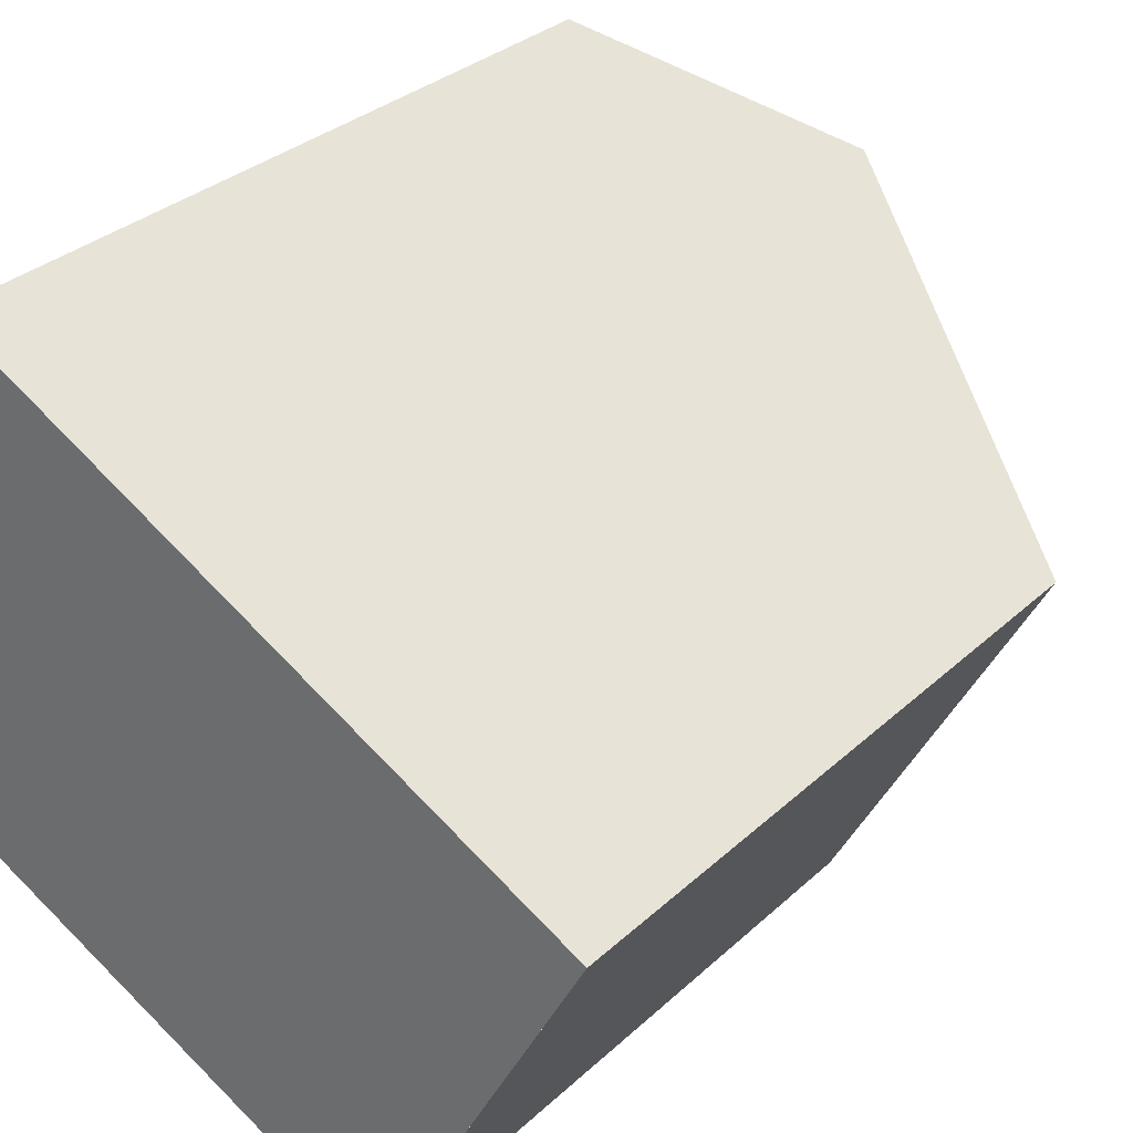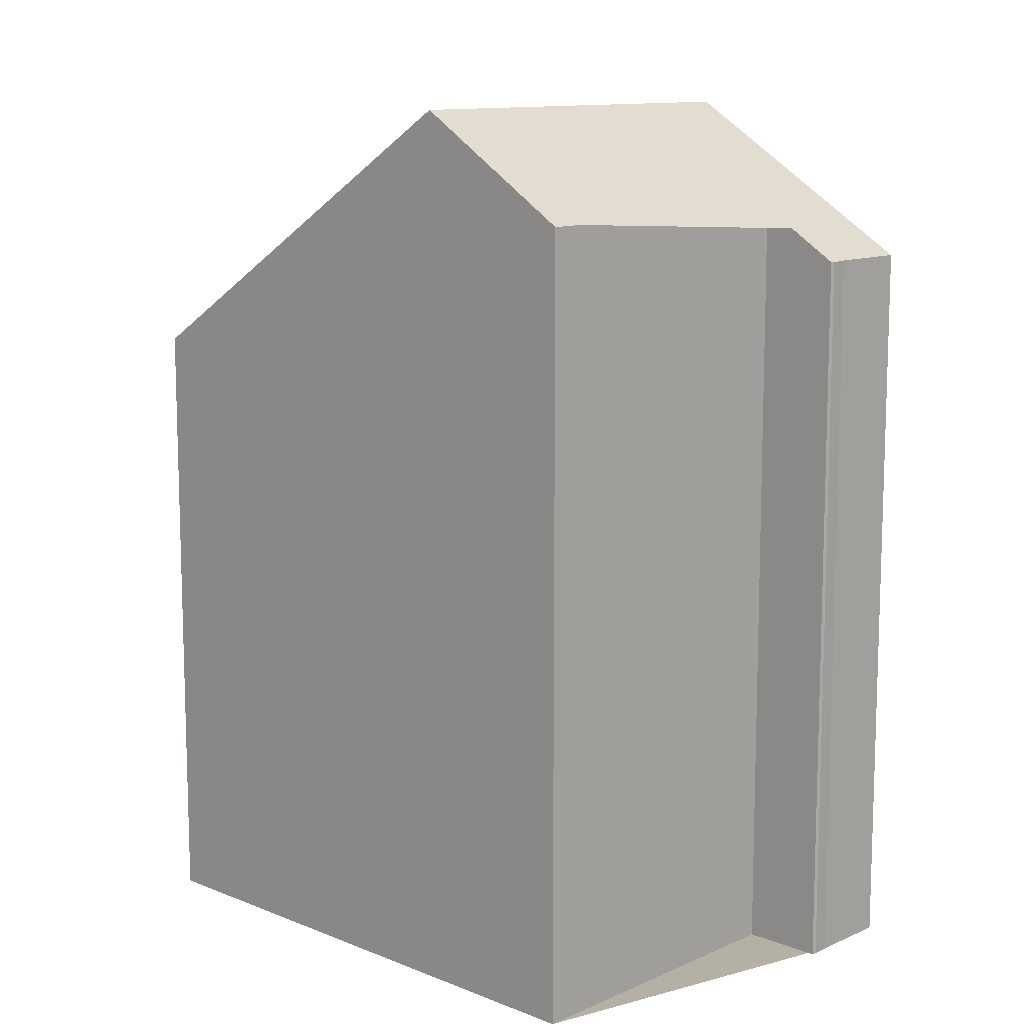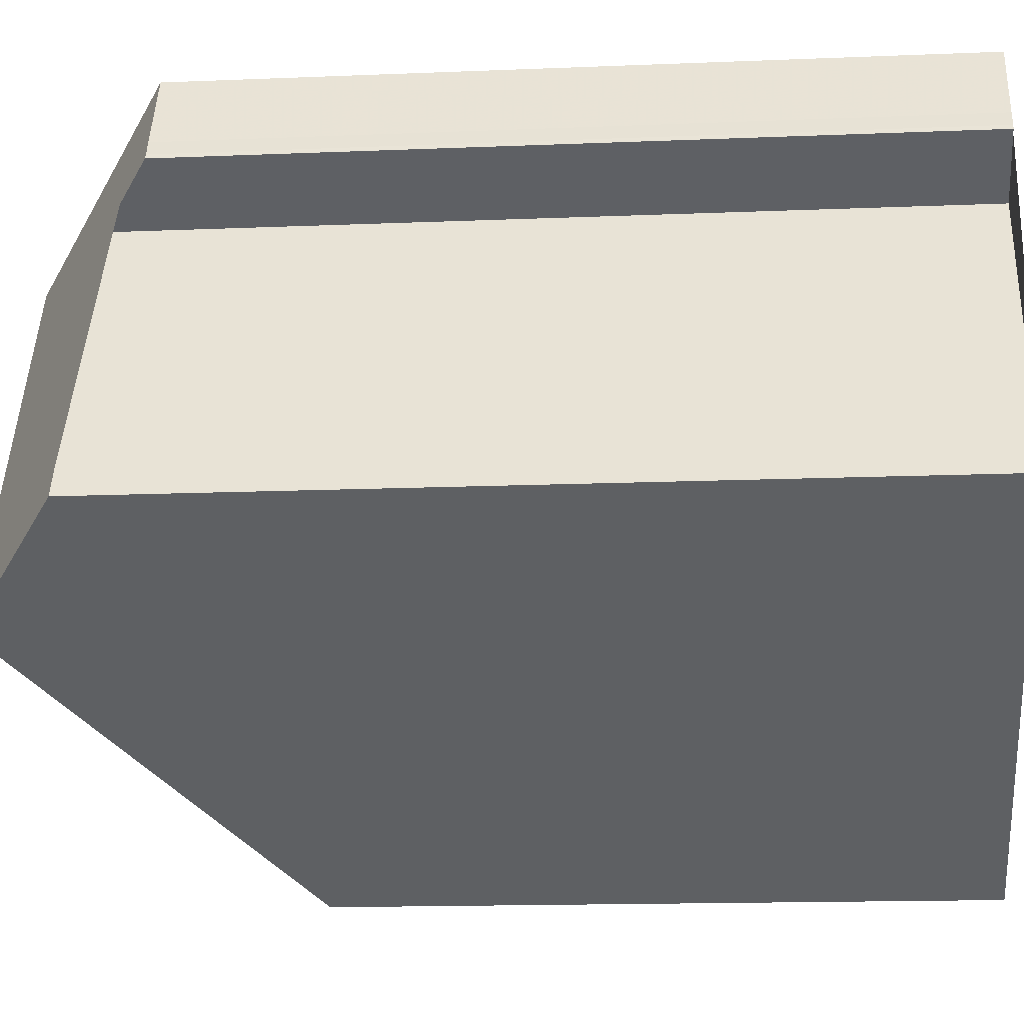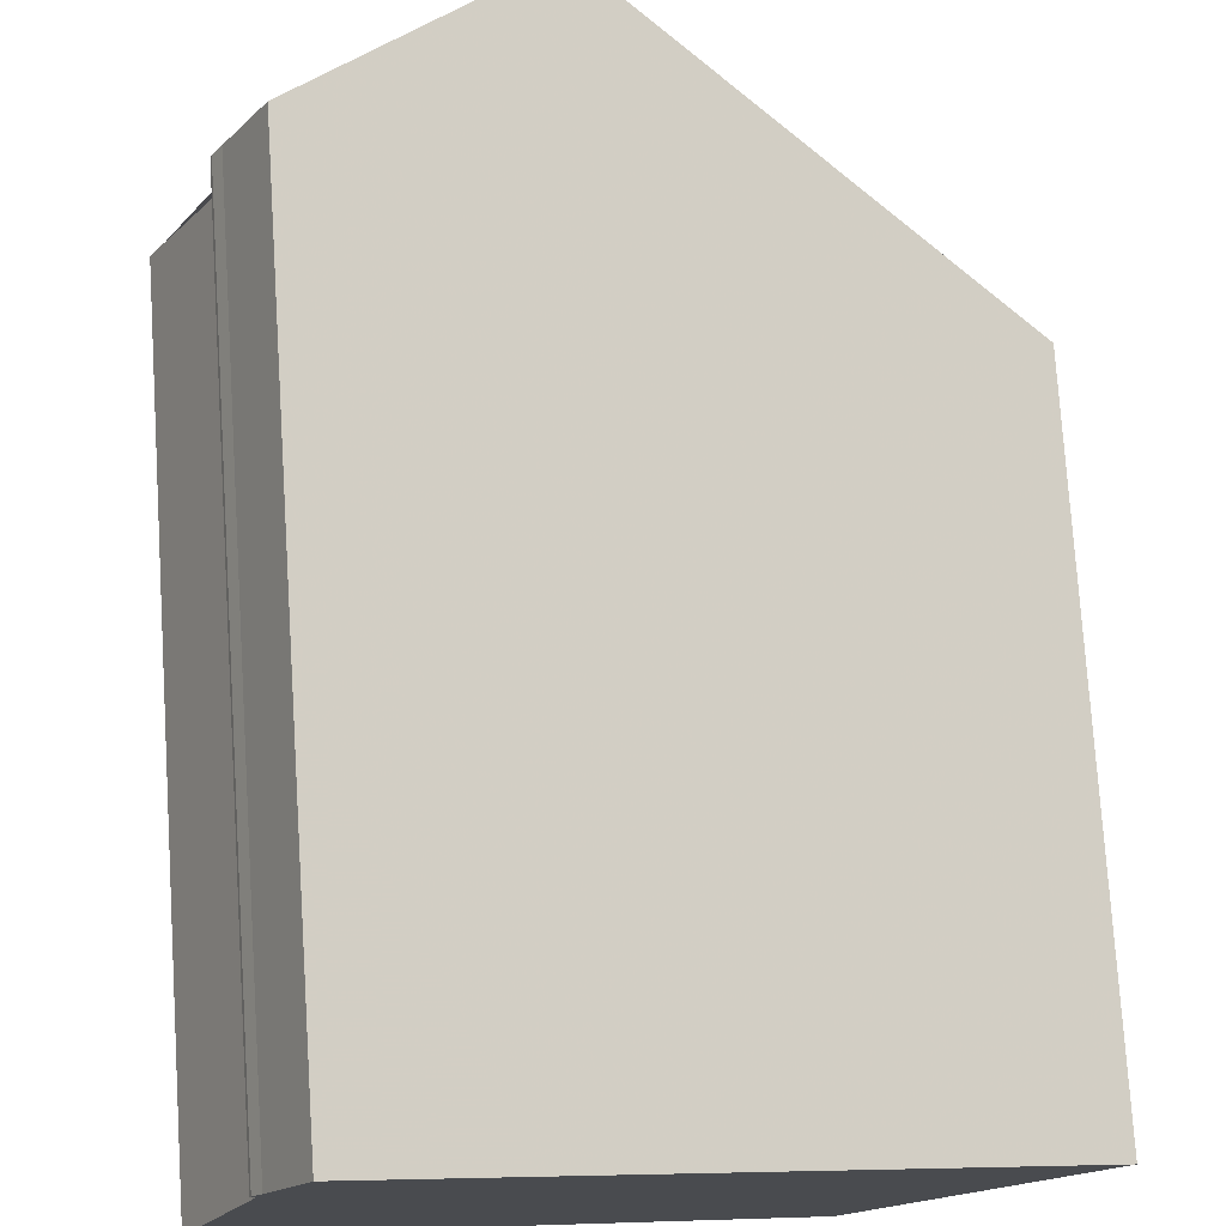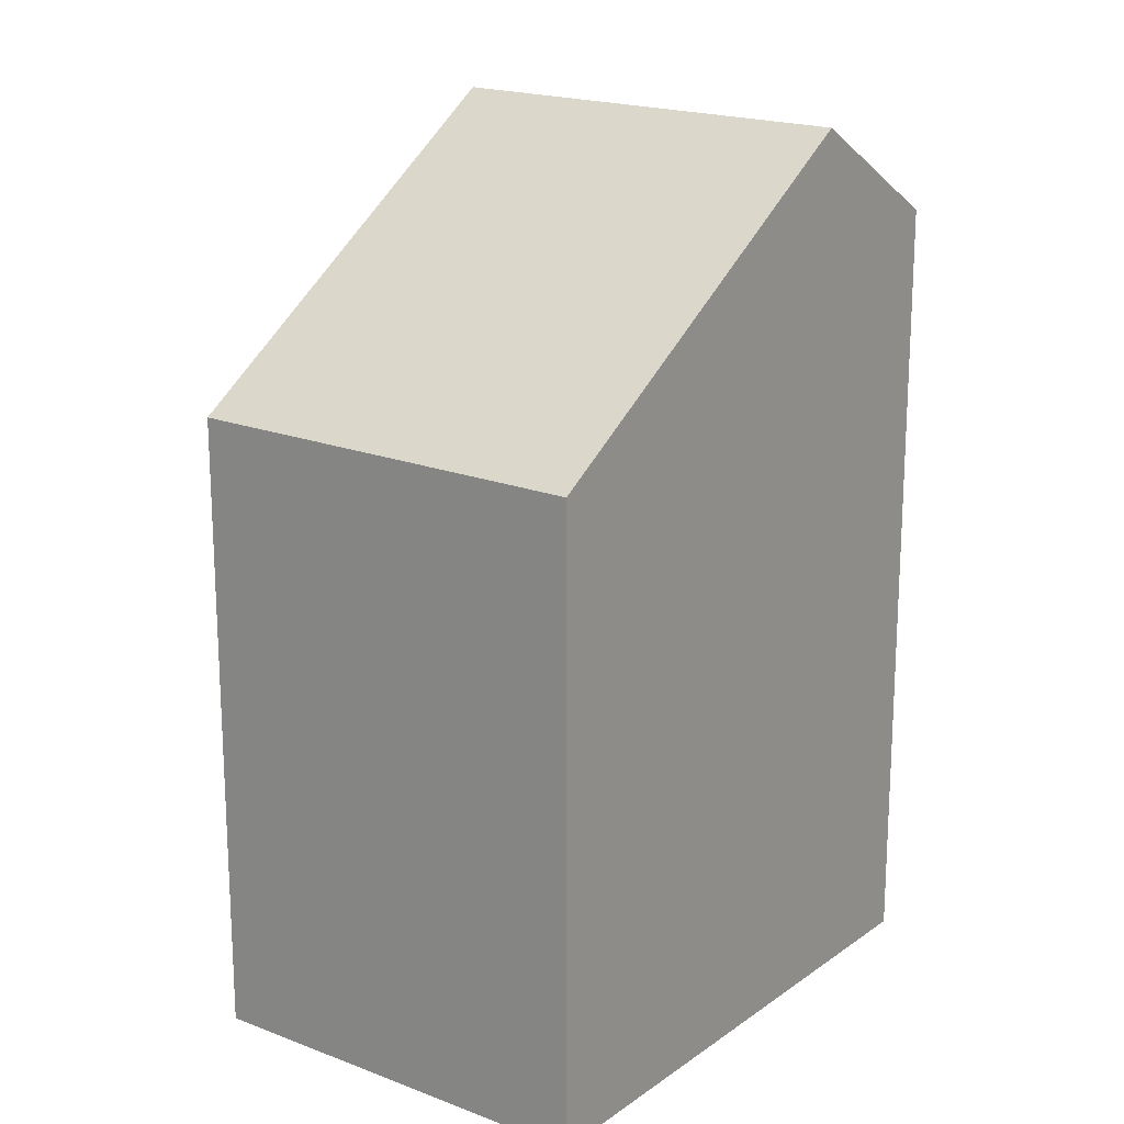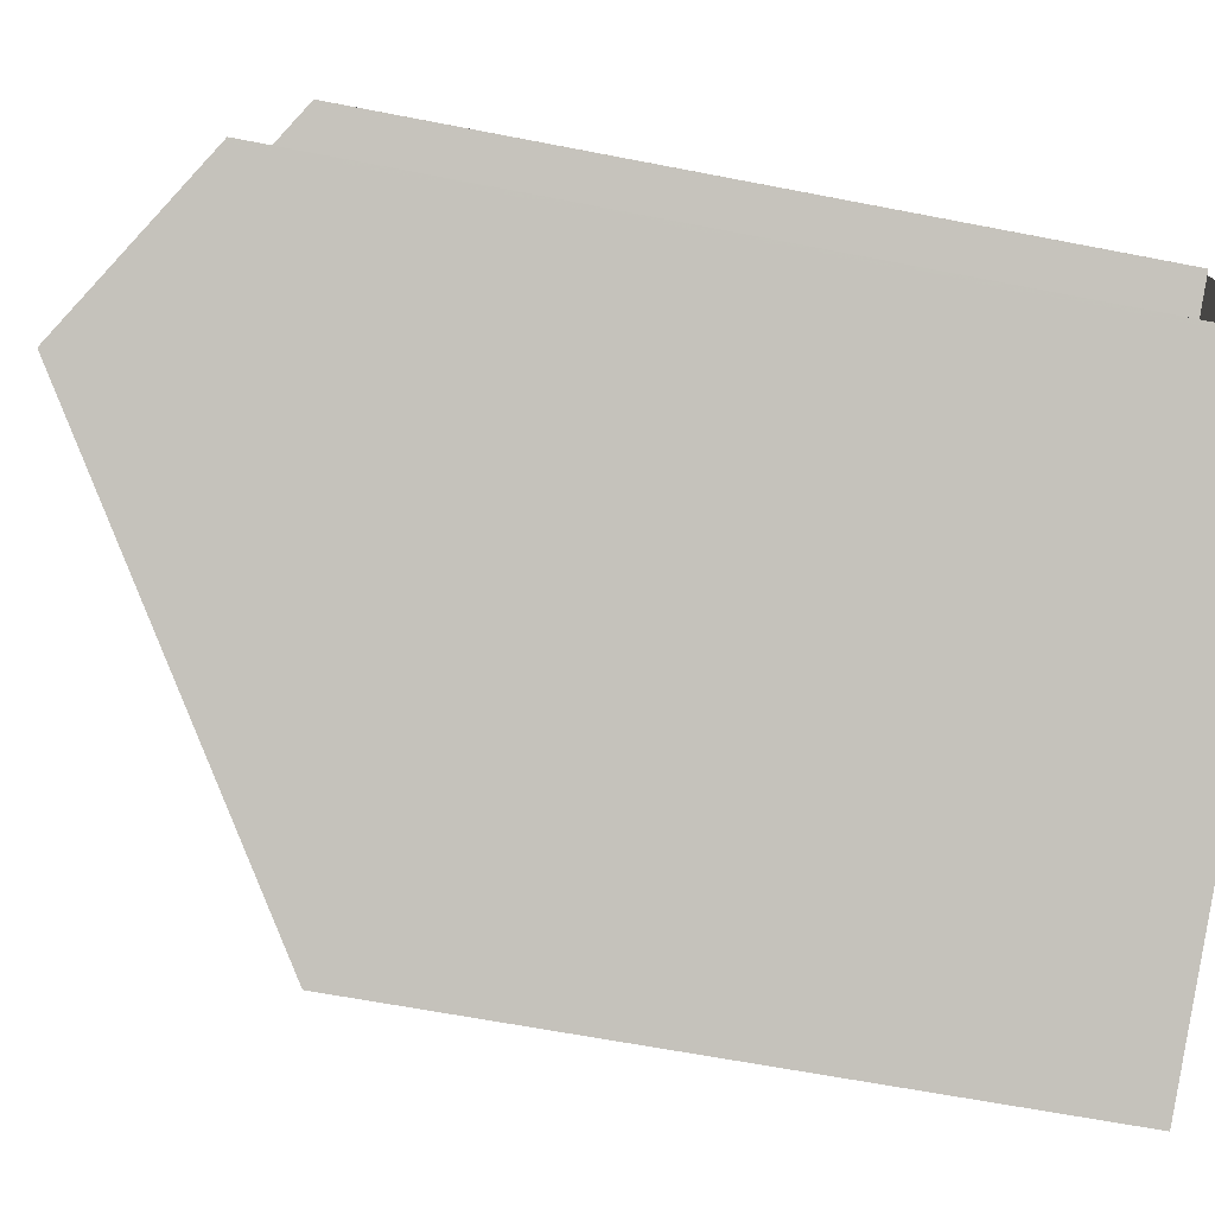
<metadata>
{"format":"obj","ext":"obj","renderer":"f3d","projection":"perspective","resolution":1024,"background":"white","views":[{"elev":30.5,"azim":-142.8,"up":"+Y"},{"elev":11.4,"azim":72.0,"up":"+Z"},{"elev":-14.9,"azim":95.1,"up":"+Y"},{"elev":75.9,"azim":176.3,"up":"+Y"},{"elev":19.0,"azim":-25.2,"up":"+Z"},{"elev":-60.8,"azim":78.6,"up":"+Y"}]}
</metadata>
<code>
v -1893 -927.9 9.186
v -1896 -922.6 9.196
v -1888 -918 10.72
v -1887 -919.1 10.72
v -1887 -919.3 10.71
v -1887 -919.3 10.72
v -1888 -919.9 11.45
v -1886 -924 11.43
v -1891 -919.7 12.94
v -1888 -925.2 12.93
v -1894 -921.4 10.76
v -1891 -926.6 11.03
v -1896 -922.5 9.399
v -1893 -927.8 9.389
v -1891 -926.3 11.01
v -1893 -927.5 9.39
v -1894 -927.7 9.187
v -1888 -925.2 12.93
v -1891 -919.7 12.94
v -1888 -924.8 12.93
v -1886 -923.6 11.43
v -1888 -924.8 12.93
v -1888 -918.1 10.8
v -1887 -919.4 10.79
v -1896 -922.5 9.399
v -1896 -922.6 9.196
v -1891 -919.8 12.94
v -1894 -921.4 10.76
v -1891 -919.8 12.94
v -1888 -918.1 10.8
v -1888 -918 10.72
v -1888 -919.7 11.17
v -1889 -918.4 11.17
v -1889 -918.4 11.17
v -1886 -924.1 11.46
v -1886 -923.6 11.46
v -1889 -918.6 11.46
v -1889 -918.6 11.46
v -1890 -921.1 12.94
v -1888 -919.9 11.46
v -1888 -919.7 11.17
v -1887 -919.4 10.79
v -1887 -919.3 10.72
v -1895 -923.8 9.397
v -1896 -923.9 9.194
v -1890 -921.1 12.94
v -1893 -922.7 10.82
v -1894 -927.7 9.187
v -1893 -927.9 9.186
v -1893 -927.9 1.776e-15
v -1894 -927.7 0
v -1896 -922.5 9.399
v -1896 -922.6 9.196
v -1896 -922.6 0
v -1896 -922.5 0
v -1888 -918 10.72
v -1888 -918 10.72
v -1888 -918 0
v -1888 -918 0
v -1887 -919.3 10.71
v -1887 -919.1 10.72
v -1887 -919.1 0
v -1887 -919.3 0
v -1887 -919.3 10.72
v -1887 -919.3 10.71
v -1887 -919.3 0
v -1887 -919.3 1.776e-15
v -1887 -919.4 10.79
v -1887 -919.3 10.72
v -1887 -919.3 0
v -1887 -919.4 0
v -1886 -923.6 11.43
v -1888 -919.9 11.45
v -1888 -919.9 0
v -1886 -923.6 0
v -1886 -924.1 11.46
v -1886 -924 11.43
v -1886 -924 0
v -1886 -924.1 -1.776e-15
v -1891 -926.6 11.03
v -1888 -925.2 12.93
v -1888 -925.2 0
v -1891 -926.6 -1.776e-15
v -1891 -919.7 12.94
v -1894 -921.4 10.76
v -1894 -921.4 0
v -1891 -919.7 0
v -1893 -927.8 9.389
v -1891 -926.6 11.03
v -1891 -926.6 -1.776e-15
v -1893 -927.8 0
v -1894 -921.4 10.76
v -1896 -922.5 9.399
v -1896 -922.5 0
v -1894 -921.4 0
v -1893 -927.9 9.186
v -1893 -927.8 9.389
v -1893 -927.8 0
v -1893 -927.9 1.776e-15
v -1896 -923.9 9.194
v -1894 -927.7 9.187
v -1894 -927.7 0
v -1896 -923.9 0
v -1889 -918.6 11.46
v -1891 -919.7 12.94
v -1891 -919.7 0
v -1889 -918.6 0
v -1886 -924 11.43
v -1886 -923.6 11.43
v -1886 -923.6 0
v -1886 -924 0
v -1888 -918 10.72
v -1888 -918.1 10.8
v -1888 -918.1 0
v -1888 -918 0
v -1888 -919.7 11.17
v -1887 -919.4 10.79
v -1887 -919.4 0
v -1888 -919.7 -1.776e-15
v -1896 -922.6 9.196
v -1896 -922.6 9.196
v -1896 -922.6 0
v -1896 -922.6 0
v -1887 -919.1 10.72
v -1888 -918 10.72
v -1888 -918 0
v -1887 -919.1 0
v -1888 -919.9 11.45
v -1888 -919.7 11.17
v -1888 -919.7 -1.776e-15
v -1888 -919.9 0
v -1888 -918.1 10.8
v -1889 -918.4 11.17
v -1889 -918.4 0
v -1888 -918.1 0
v -1888 -925.2 12.93
v -1886 -924.1 11.46
v -1886 -924.1 -1.776e-15
v -1888 -925.2 0
v -1889 -918.4 11.17
v -1889 -918.6 11.46
v -1889 -918.6 0
v -1889 -918.4 0
v -1887 -919.3 10.72
v -1887 -919.3 10.72
v -1887 -919.3 1.776e-15
v -1887 -919.3 0
v -1896 -922.6 9.196
v -1896 -923.9 9.194
v -1896 -923.9 0
v -1896 -922.6 0
v -1888 -918 0
v -1887 -919.1 0
v -1887 -919.3 0
v -1887 -919.3 0
v -1888 -919.9 0
v -1886 -924 0
v -1893 -927.9 0
v -1896 -922.6 0
f 26 2 13 25
f 36 21 8 35
f 28 11 9 27
f 25 13 11 28
f 15 12 14 16
f 16 14 1 17
f 42 24 32 41
f 22 10 12 15
f 43 6 24 42
f 45 26 25 44
f 47 28 27 46
f 44 25 28 47
f 34 23 30 33
f 30 23 3 31
f 41 32 7 21 36 40
f 38 34 33 37
f 35 18 20 36
f 40 36 20 39
f 37 29 19 38
f 39 29 37 40
f 41 33 30 42
f 42 30 31 4 5 43
f 44 16 17 45
f 46 22 15 47
f 47 15 16 44
f 40 37 33 41
f 49 50 51 48
f 53 54 55 52
f 57 58 59 56
f 61 62 63 60
f 65 66 67 64
f 69 70 71 68
f 73 74 75 72
f 77 78 79 76
f 81 82 83 80
f 85 86 87 84
f 89 90 91 88
f 93 94 95 92
f 97 98 99 96
f 101 102 103 100
f 105 106 107 104
f 109 110 111 108
f 113 114 115 112
f 117 118 119 116
f 121 122 123 120
f 125 126 127 124
f 129 130 131 128
f 133 134 135 132
f 137 138 139 136
f 141 142 143 140
f 145 146 147 144
f 149 150 151 148
f 153 154 155 156 157 158 159 152

</code>
